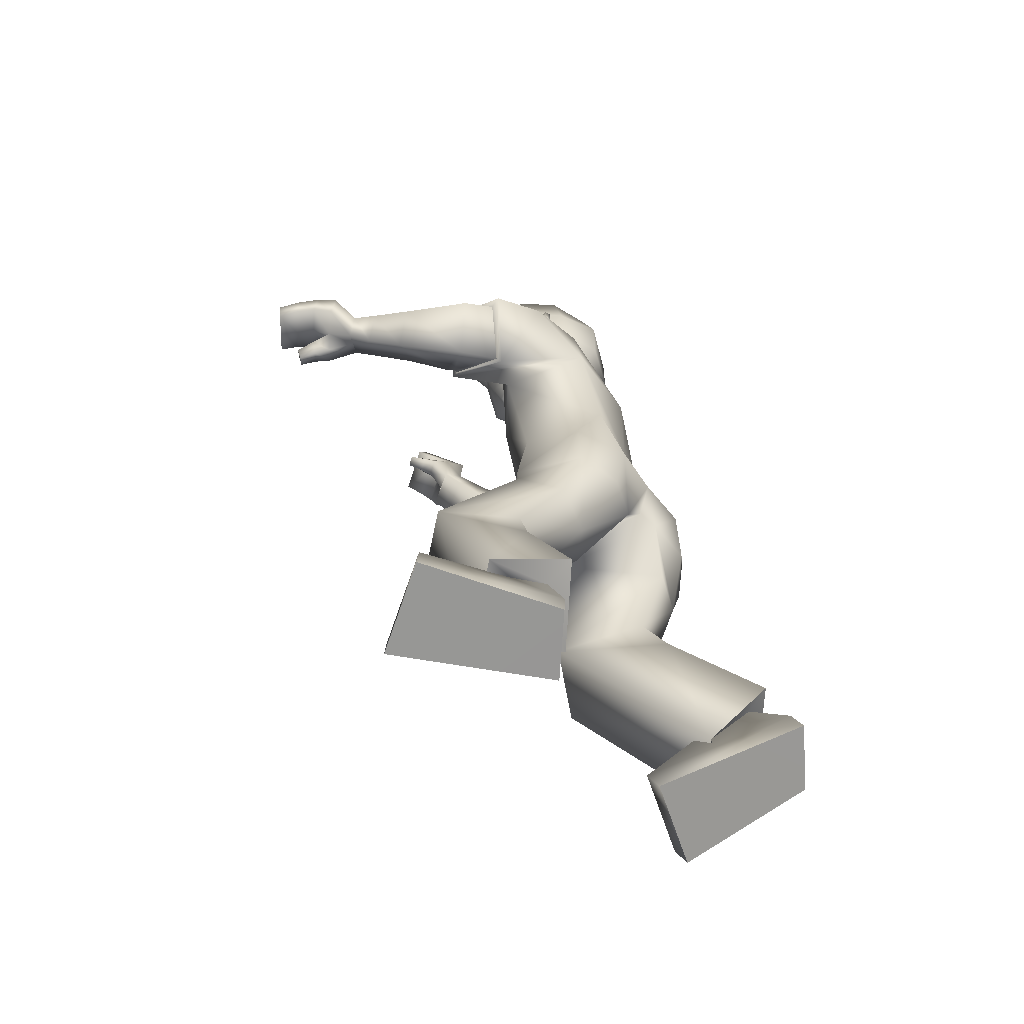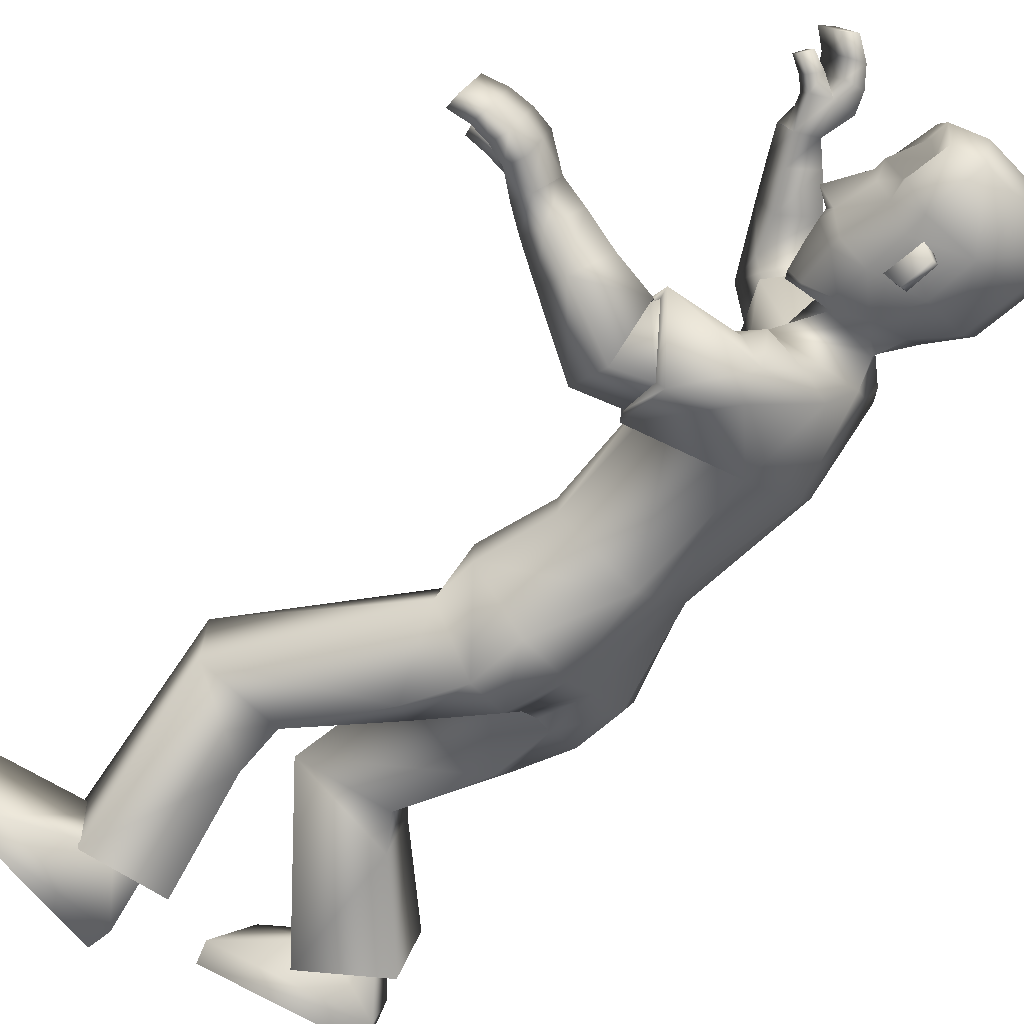
<metadata>
{"format":"obj","ext":"obj","renderer":"f3d","projection":"perspective","resolution":1024,"background":"white","views":[{"elev":-66.0,"azim":172.0,"up":"+Y"},{"elev":-73.2,"azim":130.3,"up":"+Z"}]}
</metadata>
<code>
o Zombie
v -0.0392 1.344 0.1224
v -0.1506 0.6941 0.107
v 0.05207 1.349 0.1506
v -0.02835 0.704 0.1887
v 0.0441 0.9377 0.1791
v 0.09158 1.209 0.1759
v -0.08508 0.9633 0.1134
v -0.06091 1.2 0.1575
v 0.08912 0.7013 0.07758
v -0.003042 1.369 0.04257
v -0.07771 0.69 -0.04098
v 0.1346 1.321 0.09151
v 0.119 0.9262 0.1199
v 0.1701 1.126 0.107
v -0.06498 0.959 0.002346
v -0.05769 1.197 -0.001843
v -0.1591 0.7872 0.07931
v -0.05079 0.7859 0.1836
v 0.03579 0.7844 0.1783
v -0.1288 0.7866 -0.01915
v -0.04779 0.02099 0.1252
v -0.1243 0.04041 0.2809
v -0.3232 0.1502 0.1738
v -0.2961 0.1516 0.04854
v 0.1037 0.3428 0.07973
v 0.05827 0.3508 0.218
v -0.1095 0.378 0.1857
v -0.09434 0.3553 0.04281
v -0.1633 0.1687 0.1055
v -0.2578 0.2069 0.1777
v -0.2054 0.1788 0.1959
v -0.2348 0.207 0.08068
v -0.1909 0.1475 0.2432
v -0.2607 0.2315 0.04301
v -0.1579 0.1018 0.0861
v -0.2792 0.259 0.2061
v -0.06601 -0.01587 0.1208
v -0.1425 0.003553 0.2766
v -0.3415 0.1133 0.1694
v -0.3144 0.1147 0.04419
v 0.3863 1.644 0.358
v 0.3704 1.664 0.2697
v 0.391 1.645 0.2626
v 0.4066 1.625 0.3491
v 0.1105 1.364 0.38
v 0.1818 1.284 0.3575
v 0.2139 1.342 0.2597
v 0.1411 1.418 0.2871
v 0.4001 1.592 0.2785
v 0.3585 1.544 0.2741
v 0.397 1.599 0.2599
v 0.3536 1.553 0.2436
v 0.2276 1.639 0.06856
v 0.1961 1.383 0.04099
v 0.05171 1.454 0.05142
v 0.1515 1.395 0.0499
v 0.2252 1.474 0.08174
v 0.2344 1.59 0.08257
v 0.01217 1.517 0.06542
v 0.06359 1.4 0.05083
v 0.1757 1.548 0.1072
v 0.1087 1.432 0.07425
v 0.1572 1.416 0.07662
v 0.1585 1.489 0.09384
v 0.223 1.559 0.08303
v 0.245 1.555 0.004831
v 0.2552 1.486 0.01793
v 0.12 1.252 0.3075
v 0.1163 1.413 0.2635
v 0.05988 1.344 0.3393
v 0.1811 1.327 0.2253
v 0.1175 1.234 0.3149
v 0.1127 1.43 0.2585
v 0.03918 1.348 0.3473
v 0.1909 1.325 0.2183
v 0.2989 1.555 0.3607
v 0.323 1.575 0.2504
v 0.3361 1.546 0.3521
v 0.2827 1.584 0.258
v 0.3381 1.489 0.3171
v 0.2878 1.525 0.2621
v 0.3233 1.501 0.2516
v 0.3033 1.514 0.3283
v 0.3309 1.495 0.2844
v 0.408 1.579 0.2502
v 0.376 1.657 0.3008
v 0.3964 1.638 0.2928
v 0.3317 1.562 0.2962
v 0.2888 1.573 0.2965
v 0.4113 1.571 0.27
v 0.2957 1.52 0.2952
v 0.3171 1.59 0.3646
v 0.3475 1.62 0.3634
v 0.3337 1.605 0.2592
v 0.3571 1.627 0.2629
v 0.3715 1.605 0.3553
v 0.3488 1.579 0.3562
v 0.3288 1.644 0.2713
v 0.3 1.617 0.267
v 0.3397 1.595 0.3004
v 0.3637 1.618 0.2982
v 0.306 1.607 0.303
v 0.3371 1.635 0.3039
v 0.3085 1.448 0.3235
v 0.2682 1.488 0.3387
v 0.249 1.497 0.2649
v 0.2894 1.457 0.25
v 0.2663 1.393 0.3348
v 0.1916 1.454 0.2672
v 0.2118 1.445 0.3527
v 0.2455 1.402 0.2494
v 0.3767 1.569 0.2478
v 0.04534 1.364 0.1914
v -0.03352 1.318 0.2624
v 0.381 1.559 0.2725
v 0.3621 1.591 0.2563
v 0.368 1.578 0.2878
v 0.2042 1.389 0.04114
v 0.1177 1.502 0.1303
v 0.1282 1.502 0.1361
v 0.1206 1.558 0.1333
v 0.131 1.557 0.1391
v 0.1709 1.477 0.0996
v 0.1622 1.562 0.09781
v 0.08641 1.514 0.1071
v -0.04644 0.4077 0.03824
v -0.0704 0.4156 0.18
v 0.1385 1.49 0.08252
v -0.0963 0.5873 0.1627
v -0.09154 0.5697 0.008872
v 0.1423 1.564 0.0865
v 0.1824 1.586 0.1187
v 0.09096 1.599 0.1144
v 0.1064 1.695 0.1011
v 0.01349 1.615 0.07624
v 0.2346 1.594 0.09583
v 0.1827 1.689 0.1045
v 0.03342 1.672 0.06858
v 0.2317 1.668 0.08539
v 0.08924 1.316 -0.1892
v 0.08838 0.6821 -0.1671
v 0.2103 1.318 -0.1457
v 0.199 0.7072 -0.09664
v 0.1815 0.9205 -0.08783
v 0.225 1.174 -0.1135
v 0.04071 0.944 -0.1608
v 0.07831 1.166 -0.2002
v -0.04489 0.6947 -0.05966
v 0.158 1.3 0.01831
v 0.1144 0.6984 0.08227
v 0.01731 1.35 -0.03675
v -0.04212 1.193 -0.04574
v -0.04419 0.9564 -0.03795
v 0.1926 1.121 0.04525
v 0.1484 0.9219 0.06126
v 0.1536 0.7147 0.05652
v 0.05426 1.356 -0.1128
v -0.02099 0.6844 -0.06003
v 0.1881 1.309 -0.05418
v 0.1766 0.9185 0.004219
v 0.215 1.116 -0.01656
v -0.02342 0.9538 -0.07814
v -0.02575 1.189 -0.08944
v 0.09457 0.7831 -0.1806
v 0.2006 0.7821 -0.07691
v -0.06199 0.786 -0.08051
v 0.124 0.7828 0.1018
v 0.199 0.7819 0.01131
v -0.003365 0.7839 -0.1464
v 0.4165 0.056 -0.04553
v 0.3836 0.06011 -0.217
v 0.1367 0.04305 -0.1739
v 0.1262 0.03793 -0.04631
v 0.363 0.4131 0.006618
v 0.3542 0.4063 -0.1388
v 0.194 0.3408 -0.1511
v 0.1804 0.3255 -0.007081
v 0.2417 0.1252 -0.06077
v 0.1631 0.124 -0.1579
v 0.2252 0.1277 -0.1596
v 0.1571 0.1202 -0.05836
v 0.2663 0.1051 -0.1987
v 0.1125 0.1311 -0.03241
v 0.2756 0.07965 -0.03401
v 0.1261 0.1493 -0.1973
v 0.4189 0.01474 -0.04699
v 0.386 0.01886 -0.2184
v 0.1391 0.001797 -0.1754
v 0.1286 -0.003322 -0.04776
v 0.7309 1.213 -0.205
v 0.7225 1.244 -0.1188
v 0.7178 1.216 -0.1105
v 0.7261 1.186 -0.195
v 0.3411 1.139 -0.2947
v 0.337 1.069 -0.2107
v 0.3617 1.167 -0.1314
v 0.3575 1.234 -0.2179
v 0.6813 1.194 -0.1216
v 0.6146 1.182 -0.1371
v 0.6785 1.204 -0.104
v 0.6113 1.194 -0.1074
v 0.2354 1.634 -0.09117
v 0.2414 1.646 -0.01114
v 0.2177 1.37 -0.003113
v 0.02309 1.457 -0.01512
v 0.2006 1.38 -0.04992
v 0.05771 1.45 -0.07858
v 0.1563 1.393 -0.06572
v 0.2907 1.489 -0.003504
v 0.2615 1.581 -0.007998
v 0.2338 1.468 -0.09351
v 0.2434 1.584 -0.1011
v -0.01618 1.522 -0.01966
v 0.02034 1.512 -0.101
v 0.05223 1.399 -0.01219
v 0.06882 1.397 -0.074
v 0.1688 1.393 -0.007213
v 0.1872 1.541 -0.1286
v 0.1179 1.427 -0.09473
v 0.1672 1.412 -0.09124
v 0.2251 1.38 -0.003105
v 0.1686 1.482 -0.113
v 0.2321 1.553 -0.1007
v 0.2588 1.562 -0.007488
v 0.2462 1.554 -0.02059
v 0.2575 1.485 -0.02805
v 0.2587 1.476 -0.004624
v 0.2604 1.103 -0.1943
v 0.3521 1.24 -0.2201
v 0.2823 1.171 -0.2836
v 0.3361 1.179 -0.1254
v 0.2501 1.088 -0.1951
v 0.36 1.259 -0.2232
v 0.272 1.178 -0.302
v 0.3447 1.18 -0.1129
v 0.6137 1.231 -0.2317
v 0.6154 1.231 -0.1171
v 0.6209 1.195 -0.2178
v 0.6077 1.268 -0.1302
v 0.5733 1.167 -0.1794
v 0.5526 1.241 -0.1557
v 0.5577 1.206 -0.1287
v 0.5688 1.201 -0.2078
v 0.5656 1.186 -0.1548
v 0.6701 1.183 -0.09373
v 0.7255 1.233 -0.1492
v 0.7207 1.206 -0.14
v 0.6199 1.212 -0.1617
v 0.61 1.254 -0.1682
v 0.6731 1.172 -0.1123
v 0.5606 1.221 -0.1823
v 0.653 1.233 -0.2268
v 0.6926 1.227 -0.2175
v 0.6501 1.234 -0.1188
v 0.6837 1.229 -0.1164
v 0.6916 1.198 -0.2069
v 0.6569 1.201 -0.2143
v 0.6846 1.261 -0.1271
v 0.646 1.269 -0.1307
v 0.6532 1.221 -0.1593
v 0.6865 1.216 -0.1511
v 0.6485 1.256 -0.1661
v 0.6876 1.248 -0.1591
v 0.5305 1.147 -0.1812
v 0.5267 1.187 -0.224
v 0.5029 1.239 -0.1731
v 0.5068 1.199 -0.1306
v 0.4653 1.12 -0.1895
v 0.4343 1.234 -0.1952
v 0.4615 1.17 -0.2485
v 0.4379 1.183 -0.1346
v 0.6407 1.191 -0.1023
v 0.2341 1.289 -0.1881
v 0.1793 1.239 -0.2664
v 0.6437 1.178 -0.1257
v 0.6484 1.218 -0.1117
v 0.6528 1.201 -0.1414
v 0.2087 1.386 -0.04965
v 0.1317 1.493 -0.1542
v 0.1427 1.492 -0.1589
v 0.135 1.548 -0.1605
v 0.146 1.547 -0.1652
v 0.1816 1.47 -0.1168
v 0.173 1.555 -0.1215
v 0.09829 1.506 -0.135
v 0.1916 0.4216 0.004629
v 0.2049 0.4229 -0.1386
v 0.1477 1.484 -0.1039
v 0.1218 0.5762 -0.1412
v 0.07734 0.5644 -0.002205
v 0.152 1.557 -0.1123
v 0.1952 1.577 -0.1419
v 0.1038 1.591 -0.1474
v 0.1182 1.687 -0.1391
v 0.1139 1.714 -0.01963
v 0.02302 1.608 -0.1181
v -0.01669 1.615 -0.02278
v 0.245 1.587 -0.1146
v 0.1945 1.682 -0.1345
v 0.0423 1.666 -0.1123
v 0.02193 1.689 -0.02335
v 0.1903 1.708 -0.01571
v 0.2456 1.679 -0.01201
v 0.2412 1.661 -0.1094
v 0.1302 1.418 0.2792
v 0.1935 1.332 0.24
v 0.3586 1.228 -0.2274
v 0.3444 1.166 -0.1331
v 0.2575 1.472 -0.00455
v 0.2563 1.484 -0.03138
v 0.2538 1.486 0.02083
v 0.000232 1.353 0.1449
v 0.09234 1.301 0.1612
v -0.01206 1.357 0.2249
v 0.08073 1.311 0.1757
v 0.1447 1.323 -0.1775
v 0.2389 1.268 -0.1192
v 0.1948 1.286 -0.2377
v 0.242 1.253 -0.1457
v 0.05988 1.344 0.3393
v 0.12 1.252 0.3075
v 0.1811 1.327 0.2253
v 0.1163 1.413 0.2635
v 0.2823 1.171 -0.2836
v 0.2604 1.103 -0.1943
v 0.3361 1.179 -0.1254
v 0.3521 1.24 -0.2201
v -0.2054 0.1788 0.1959
v -0.2578 0.2069 0.1777
v -0.2348 0.207 0.08068
v -0.1633 0.1687 0.1055
v -0.1579 0.1018 0.0861
v -0.1909 0.1475 0.2432
v -0.2792 0.259 0.2061
v -0.2607 0.2315 0.04301
v 0.2252 0.1277 -0.1596
v 0.1631 0.124 -0.1579
v 0.1571 0.1202 -0.05836
v 0.2417 0.1252 -0.06077
v 0.2756 0.07965 -0.03401
v 0.2663 0.1051 -0.1987
v 0.1261 0.1493 -0.1973
v 0.1125 0.1311 -0.03241
v -0.06601 -0.01587 0.1208
v -0.1425 0.003553 0.2766
v -0.3415 0.1133 0.1694
v -0.3144 0.1147 0.04419
v 0.4189 0.01474 -0.04699
v 0.386 0.01886 -0.2184
v 0.1391 0.001797 -0.1754
v 0.1286 -0.003322 -0.04776
v 0.2301 1.407 -0.003731
v 0.2496 1.461 -0.004588
v 0.221 1.452 0.07165
v 0.2293 1.449 -0.08252
v 0.2534 1.458 -0.004298
v 0.242 1.424 -0.003739
v 0.2236 1.448 -0.08275
v 0.2157 1.452 0.07139
v 0.222 1.453 -0.005682
v -0.1399 0.6896 0.01696
v 0.01356 0.6792 -0.1281
v -0.1248 0.5715 0.07955
v 0.07619 0.5539 -0.07188
f 146 144 165
f 15 7 8
f 20 17 7
f 331 328 22
f 16 8 1
f 14 13 155
f 13 19 167
f 14 154 149
f 7 5 6
f 12 312 3
f 313 14 12
f 5 18 19
f 5 13 14
f 151 152 16
f 148 150 9
f 166 20 15
f 152 153 15
f 166 148 11
f 4 9 19
f 9 150 167
f 11 361 20
f 2 4 18
f 24 21 37
f 330 24 23
f 331 21 24
f 328 329 23
f 2 129 4
f 130 9 25
f 11 130 363
f 4 26 25
f 33 334 30
f 332 29 32
f 34 32 30
f 332 33 31
f 26 333 35
f 27 28 335
f 28 25 35
f 27 36 333
f 346 347 344
f 23 39 38
f 23 24 40
f 21 22 38
f 86 87 43
f 95 98 42
f 103 86 42
f 101 87 44
f 308 231 325
f 306 46 321
f 323 305 306
f 321 46 45
f 104 107 82
f 105 83 81
f 107 106 81
f 104 80 83
f 210 203 53
f 61 132 133
f 60 62 55
f 215 60 55
f 217 204 54
f 149 217 56
f 10 60 215
f 12 56 60
f 55 62 125
f 205 55 59
f 204 221 118
f 67 209 224
f 57 65 61
f 131 128 119
f 54 118 63
f 62 63 123
f 56 54 63
f 56 63 62
f 53 139 136
f 224 210 66
f 65 136 132
f 66 311 67
f 66 210 58
f 227 209 67
f 74 72 68
f 73 69 322
f 73 74 70
f 72 75 322
f 6 75 72
f 314 74 73
f 315 73 75
f 114 8 72
f 80 84 88
f 81 91 89
f 82 52 50
f 84 50 88
f 81 79 77
f 78 76 83
f 78 97 92
f 83 76 89
f 112 85 90
f 95 43 87
f 103 93 41
f 44 87 86
f 49 90 85
f 77 52 82
f 116 117 49
f 115 90 49
f 112 116 51
f 89 76 92
f 102 92 93
f 77 94 100
f 94 95 101
f 96 44 41
f 97 96 93
f 88 100 97
f 100 101 96
f 89 102 99
f 102 103 98
f 77 79 99
f 94 99 98
f 108 104 105
f 111 109 106
f 110 105 106
f 108 111 107
f 47 111 108
f 48 45 110
f 47 48 109
f 46 108 110
f 8 114 1
f 313 315 6
f 3 312 314
f 52 77 116
f 50 115 117
f 77 88 117
f 52 112 115
f 62 60 56
f 118 221 357
f 354 123 63
f 119 120 122
f 131 121 122
f 128 64 120
f 124 122 120
f 123 61 125
f 364 287 286
f 129 127 26
f 130 11 9
f 287 364 289
f 127 27 26
f 25 28 126
f 53 203 303
f 295 134 137
f 138 134 295
f 133 132 137
f 132 136 139
f 59 135 297
f 59 125 133
f 133 134 138
f 297 135 138
f 302 137 139
f 58 136 65
f 162 163 147
f 169 162 146
f 171 336 339
f 163 157 140
f 155 160 161
f 167 168 160
f 161 159 149
f 146 147 145
f 316 157 159
f 159 317 142
f 168 165 144
f 144 145 161
f 163 152 151
f 148 158 156
f 166 153 162
f 162 153 152
f 158 148 166
f 143 165 168
f 156 168 167
f 158 169 362
f 141 164 165
f 186 170 173
f 338 337 172
f 339 338 173
f 172 337 336
f 141 143 289
f 174 156 290
f 158 364 290
f 143 156 174
f 179 342 182
f 340 183 181
f 183 342 179
f 180 182 340
f 175 174 184
f 343 177 176
f 184 174 177
f 176 175 341
f 348 351 350
f 172 171 187
f 189 173 172
f 187 171 170
f 192 247 246
f 191 258 255
f 263 258 191
f 261 256 193
f 307 194 324
f 327 231 308
f 325 324 194
f 242 267 264
f 265 266 241
f 241 266 267
f 264 265 243
f 210 212 202
f 218 285 293
f 216 207 219
f 207 216 215
f 217 208 206
f 149 159 208
f 157 151 215
f 159 157 216
f 285 219 207
f 214 207 205
f 204 206 278
f 224 209 226
f 211 283 218
f 279 288 291
f 206 220 278
f 283 220 219
f 208 220 206
f 208 219 220
f 202 212 298
f 224 225 210
f 223 218 292
f 225 226 310
f 212 210 225
f 227 226 209
f 228 232 234
f 233 235 326
f 230 234 233
f 326 235 232
f 235 145 147
f 233 318 273
f 235 319 145
f 232 147 274
f 248 244 240
f 249 251 241
f 242 244 199
f 244 248 199
f 237 239 241
f 238 240 243
f 252 257 238
f 243 251 249
f 272 275 250
f 255 261 247
f 190 253 263
f 193 190 246
f 198 200 245
f 237 242 201
f 198 277 276
f 275 277 198
f 200 276 272
f 252 236 249
f 253 252 262
f 237 248 260
f 254 260 261
f 190 193 256
f 253 256 257
f 248 238 257
f 260 257 256
f 249 239 259
f 262 259 258
f 259 239 237
f 258 259 254
f 268 270 265
f 266 269 271
f 270 269 266
f 267 271 268
f 196 195 268
f 270 194 197
f 269 197 196
f 195 194 270
f 147 140 274
f 317 145 319
f 318 316 142
f 276 237 201
f 199 248 277
f 277 248 237
f 201 199 275
f 219 208 216
f 357 221 278
f 220 355 278
f 282 280 279
f 291 284 282
f 280 222 288
f 284 222 280
f 283 285 218
f 127 126 28
f 289 143 175
f 290 156 158
f 287 176 177
f 287 175 176
f 174 286 177
f 303 203 202
f 299 294 295
f 300 301 295
f 299 292 293
f 304 298 292
f 214 213 297
f 293 285 214
f 293 296 300
f 300 296 297
f 304 299 302
f 212 223 298
f 306 305 48
f 305 45 48
f 306 47 46
f 308 196 197
f 307 197 194
f 308 195 196
f 310 211 223
f 309 310 226
f 309 227 67
f 311 66 65
f 305 323 320
f 72 8 6
f 1 114 314
f 313 3 113
f 140 316 318
f 273 142 317
f 354 311 57
f 356 310 309
f 357 356 354
f 355 356 357
f 358 353 360
f 352 360 359
f 360 352 358
f 360 353 359
f 364 362 141
f 363 129 2
f 169 164 362
f 164 141 362
f 361 2 17
f 17 20 361
f 364 286 290
f 130 126 363
f 126 127 363
f 129 363 127
f 363 361 11
f 364 158 362
f 7 17 18
f 146 165 164
f 15 8 16
f 20 7 15
f 331 22 21
f 16 1 10
f 14 155 154
f 13 167 155
f 14 149 12
f 7 6 8
f 312 10 1
f 10 312 12
f 14 313 6
f 313 12 3
f 5 19 13
f 5 14 6
f 151 16 10
f 148 9 11
f 166 15 153
f 152 15 16
f 166 11 20
f 4 19 18
f 9 167 19
f 2 18 17
f 24 37 40
f 330 23 329
f 331 24 330
f 328 23 22
f 130 25 126
f 4 25 9
f 33 30 31
f 332 32 34
f 34 30 334
f 332 31 29
f 26 35 25
f 27 335 36
f 28 35 335
f 27 333 26
f 346 344 345
f 23 38 22
f 23 40 39
f 21 38 37
f 86 43 42
f 95 42 43
f 103 42 98
f 101 44 96
f 308 325 195
f 306 321 71
f 323 306 71
f 321 45 320
f 104 82 80
f 105 81 106
f 107 81 82
f 104 83 105
f 210 53 58
f 61 133 125
f 215 55 205
f 217 54 56
f 149 56 12
f 10 215 151
f 12 60 10
f 55 125 59
f 205 59 213
f 204 118 54
f 67 224 66
f 57 61 123
f 131 119 121
f 62 123 125
f 53 136 58
f 65 132 61
f 66 58 65
f 74 68 70
f 73 322 75
f 73 70 69
f 72 322 68
f 74 314 114
f 314 73 113
f 73 315 113
f 315 75 6
f 114 72 74
f 80 88 78
f 81 89 79
f 82 50 84
f 81 77 82
f 78 83 80
f 78 92 76
f 83 89 91
f 112 90 115
f 95 87 101
f 103 41 86
f 44 86 41
f 49 85 51
f 116 49 51
f 115 49 117
f 112 51 85
f 89 92 102
f 102 93 103
f 77 100 88
f 94 101 100
f 96 41 93
f 97 93 92
f 88 97 78
f 100 96 97
f 89 99 79
f 102 98 99
f 77 99 94
f 94 98 95
f 108 105 110
f 111 106 107
f 110 106 109
f 108 107 104
f 47 108 46
f 48 110 109
f 47 109 111
f 46 110 45
f 3 314 113
f 52 116 112
f 50 117 88
f 77 117 116
f 52 115 50
f 118 357 354
f 123 354 57
f 354 63 118
f 119 122 121
f 131 122 124
f 128 120 119
f 124 120 64
f 129 26 4
f 53 303 139
f 295 137 302
f 138 295 301
f 133 137 134
f 132 139 137
f 59 297 213
f 59 133 135
f 133 138 135
f 297 138 301
f 302 139 303
f 162 147 146
f 169 146 164
f 171 339 170
f 163 140 147
f 155 161 154
f 167 160 155
f 161 149 154
f 146 145 144
f 157 316 140
f 316 159 142
f 317 161 145
f 161 317 159
f 168 144 160
f 144 161 160
f 163 151 157
f 148 156 150
f 166 162 169
f 162 152 163
f 158 166 169
f 143 168 156
f 156 167 150
f 141 165 143
f 186 173 189
f 338 172 173
f 339 173 170
f 172 336 171
f 174 290 286
f 143 174 175
f 179 182 180
f 340 181 178
f 183 179 181
f 180 340 178
f 175 184 341
f 343 176 185
f 184 177 343
f 176 341 185
f 348 350 349
f 172 187 188
f 189 172 188
f 187 170 186
f 192 246 191
f 191 255 192
f 263 191 246
f 261 193 247
f 307 324 327
f 327 308 307
f 325 194 195
f 242 264 240
f 265 241 243
f 241 267 242
f 264 243 240
f 210 202 203
f 218 293 292
f 207 215 205
f 217 206 204
f 149 208 217
f 157 215 216
f 159 216 208
f 285 207 214
f 214 205 213
f 204 278 221
f 224 226 225
f 211 218 223
f 279 291 281
f 283 219 285
f 202 298 304
f 223 292 298
f 212 225 223
f 228 234 230
f 233 326 229
f 230 233 229
f 326 232 228
f 235 147 232
f 318 234 274
f 234 318 233
f 319 233 273
f 233 319 235
f 232 274 234
f 248 240 238
f 249 241 239
f 242 199 201
f 237 241 242
f 238 243 236
f 252 238 236
f 243 249 236
f 272 250 245
f 255 247 192
f 190 263 246
f 193 246 247
f 198 245 250
f 198 276 200
f 275 198 250
f 200 272 245
f 252 249 262
f 253 262 263
f 237 260 254
f 254 261 255
f 190 256 253
f 253 257 252
f 248 257 260
f 260 256 261
f 249 259 262
f 262 258 263
f 259 237 254
f 258 254 255
f 268 265 264
f 266 271 267
f 270 266 265
f 267 268 264
f 196 268 271
f 270 197 269
f 269 196 271
f 195 270 268
f 318 142 273
f 276 201 272
f 199 277 275
f 277 237 276
f 201 275 272
f 357 278 355
f 355 283 211
f 283 355 220
f 282 279 281
f 291 282 281
f 280 288 279
f 284 280 282
f 127 28 27
f 289 175 287
f 287 177 286
f 303 202 304
f 299 295 302
f 300 295 294
f 299 293 294
f 304 292 299
f 214 297 296
f 293 214 296
f 293 300 294
f 300 297 301
f 304 302 303
f 306 48 47
f 308 197 307
f 310 223 225
f 309 226 227
f 309 67 311
f 311 65 57
f 305 320 45
f 1 314 312
f 313 113 315
f 140 318 274
f 273 317 319
f 309 311 356
f 356 311 354
f 211 310 355
f 355 310 356
f 364 141 289
f 363 2 361
f 7 18 5

</code>
